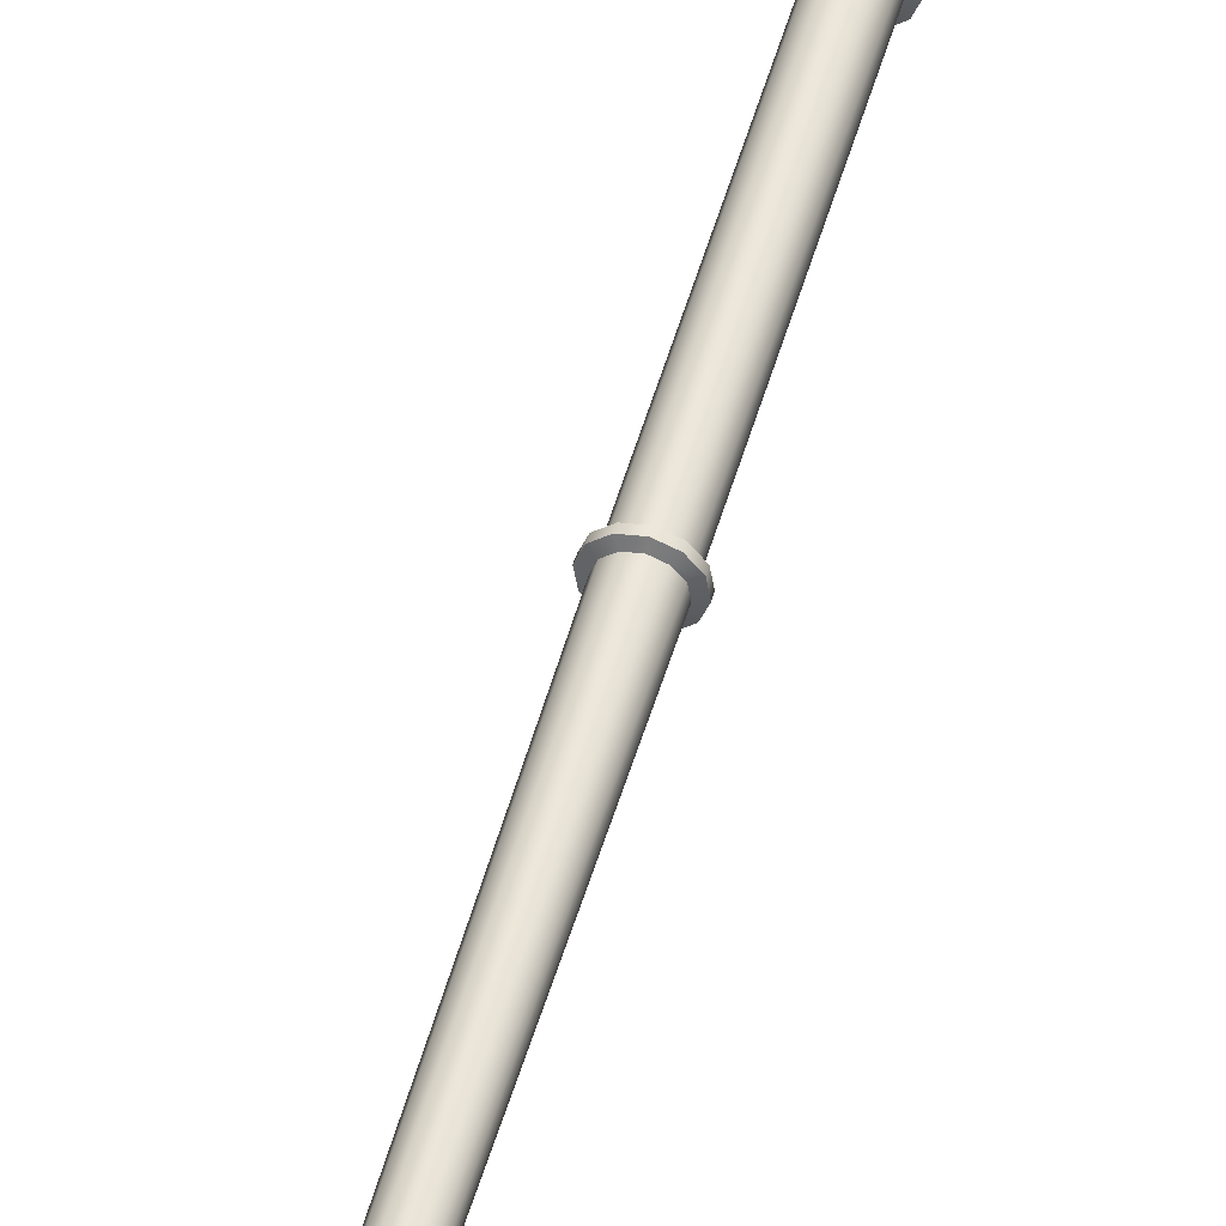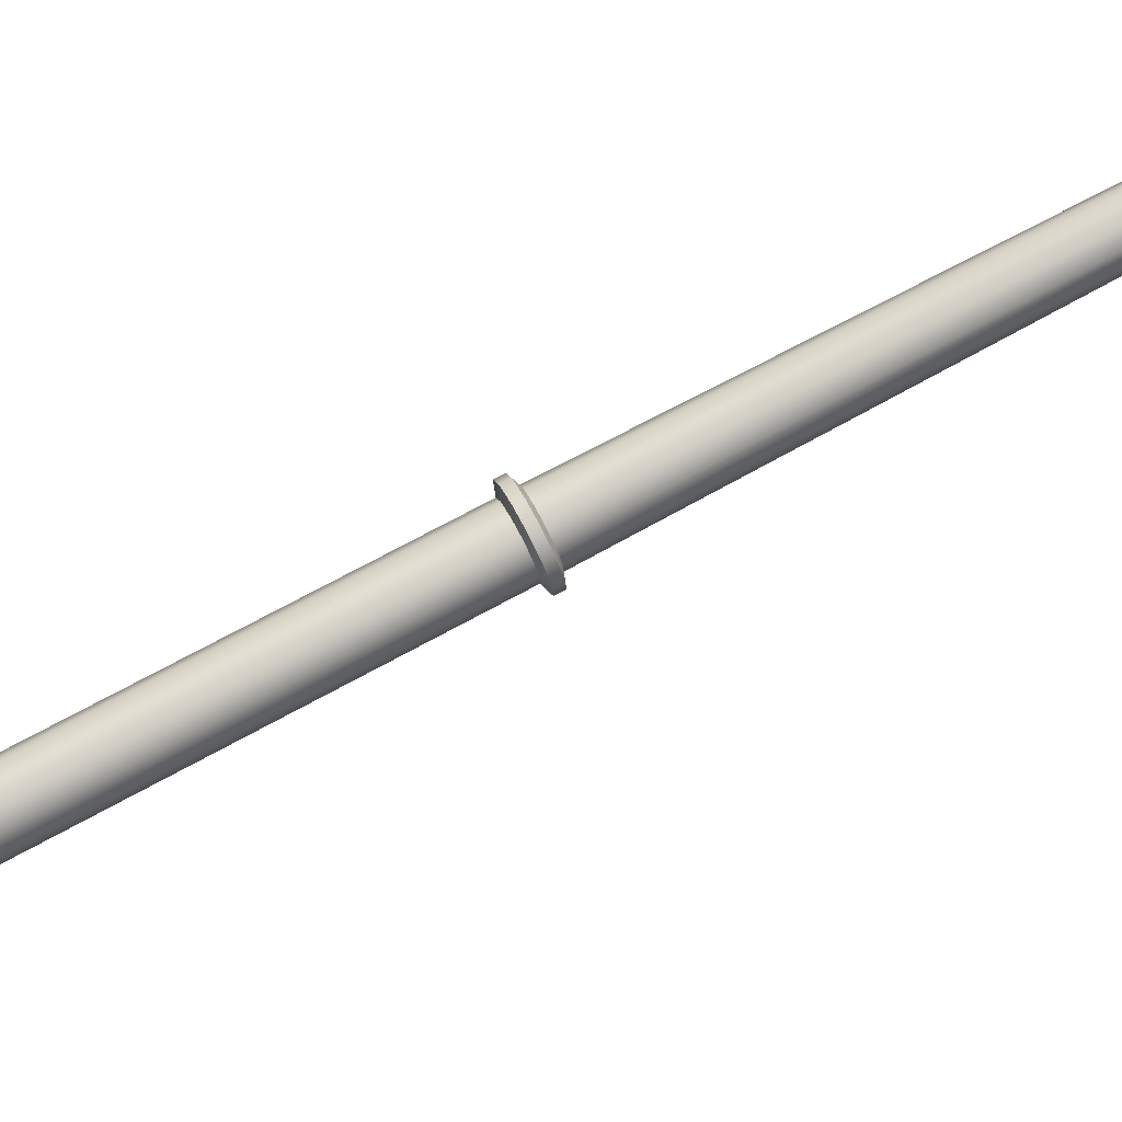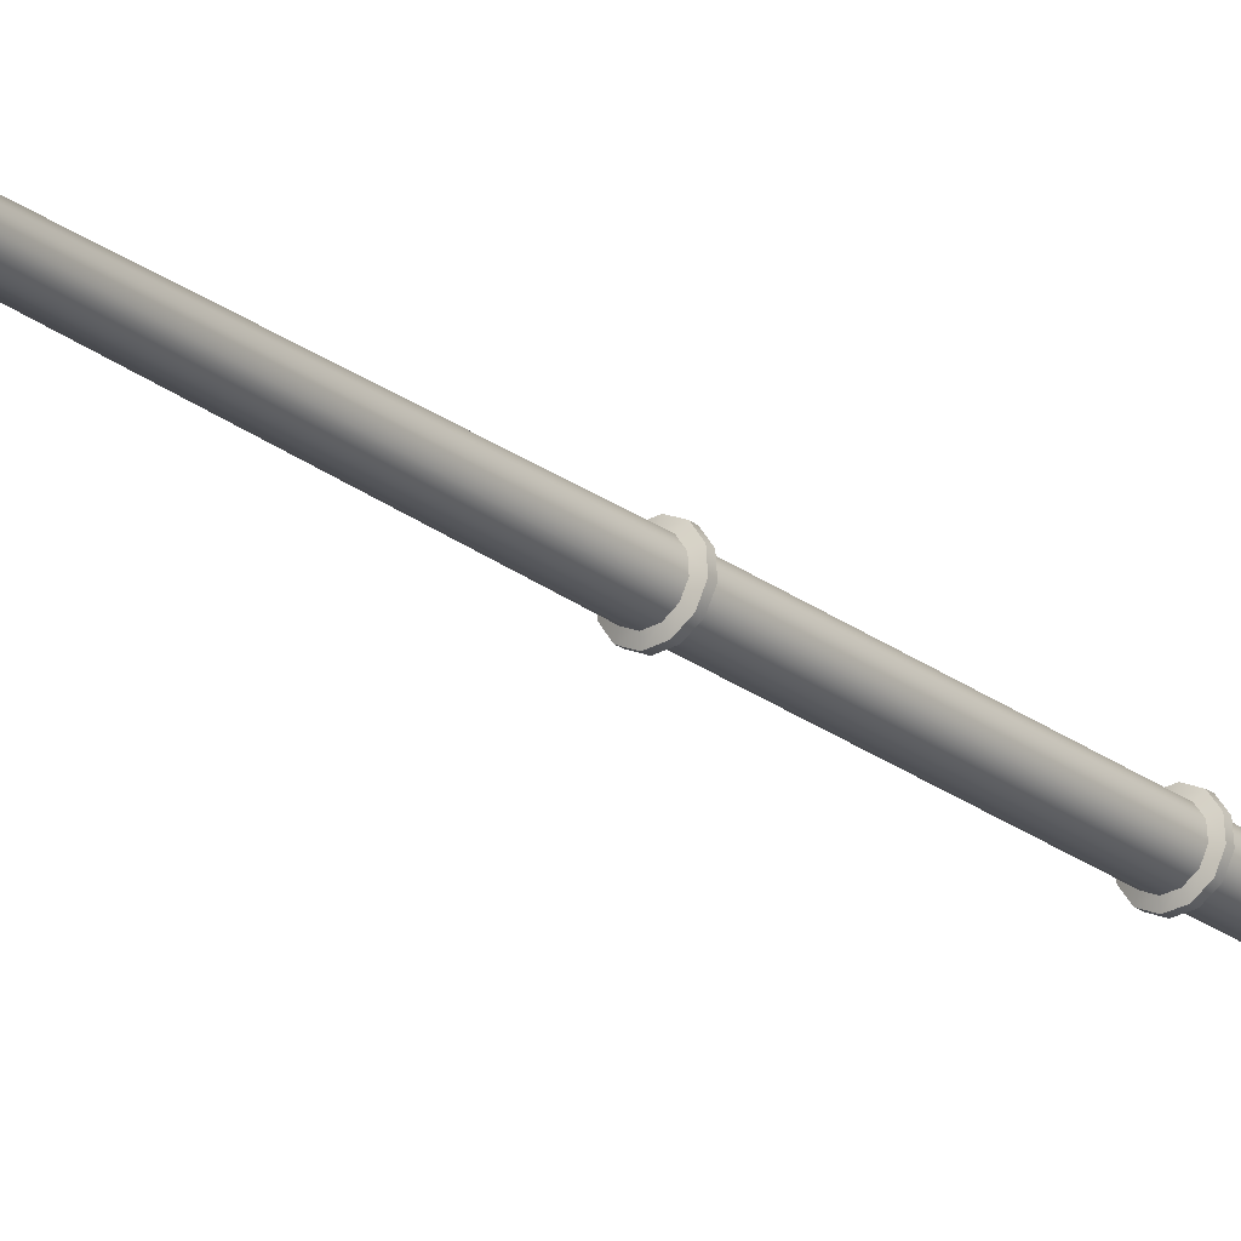
<metadata>
{"format":"obj","ext":"obj","renderer":"f3d","projection":"perspective","resolution":1024,"background":"white","views":[{"elev":58.0,"azim":16.1,"up":"+Z"},{"elev":57.8,"azim":-115.4,"up":"+Z"},{"elev":-11.5,"azim":39.8,"up":"+Z"}]}
</metadata>
<code>
o poleLOW_Circle.011
v -0.8006 2.827 0.4024
v -0.8056 2.827 0.404
v -0.8091 2.828 0.4079
v -0.8102 2.829 0.413
v -0.8085 2.829 0.418
v -0.8046 2.83 0.4214
v -0.7994 2.83 0.4225
v -0.7944 2.83 0.4209
v -0.7909 2.83 0.417
v -0.7898 2.829 0.4119
v -0.7915 2.828 0.4069
v -0.7954 2.827 0.4035
v -0.807 2.912 0.3901
v -0.802 2.911 0.3884
v -0.8105 2.912 0.394
v -0.8116 2.913 0.3991
v -0.8099 2.914 0.404
v -0.806 2.914 0.4075
v -0.8008 2.915 0.4085
v -0.7958 2.915 0.4069
v -0.7923 2.914 0.403
v -0.7912 2.913 0.3979
v -0.7929 2.912 0.3929
v -0.7968 2.912 0.3895
v -0.8108 2.933 0.3812
v -0.8027 2.933 0.3785
v -0.8165 2.934 0.3875
v -0.8182 2.935 0.3958
v -0.8155 2.937 0.4037
v -0.8092 2.938 0.4093
v -0.8008 2.938 0.411
v -0.7927 2.938 0.4084
v -0.787 2.937 0.4021
v -0.7853 2.935 0.3938
v -0.7879 2.934 0.3858
v -0.7943 2.933 0.3802
v -0.8053 2.809 0.407
v -0.8003 2.809 0.4054
v -0.8088 2.81 0.4109
v -0.8099 2.811 0.416
v -0.8082 2.811 0.421
v -0.8043 2.812 0.4244
v -0.7991 2.812 0.4255
v -0.7941 2.812 0.4238
v -0.7906 2.812 0.4199
v -0.7895 2.811 0.4148
v -0.7912 2.81 0.4099
v -0.7951 2.809 0.4064
v -0.8052 2.803 0.408
v -0.8002 2.803 0.4064
v -0.8087 2.804 0.4119
v -0.8098 2.805 0.417
v -0.8081 2.806 0.4219
v -0.8042 2.806 0.4254
v -0.799 2.806 0.4264
v -0.794 2.806 0.4248
v -0.7905 2.806 0.4209
v -0.7894 2.805 0.4158
v -0.7911 2.804 0.4109
v -0.795 2.803 0.4074
v -0.8033 2.697 0.4258
v -0.7984 2.697 0.4242
v -0.8067 2.698 0.4296
v -0.8077 2.699 0.4345
v -0.8061 2.7 0.4393
v -0.8023 2.7 0.4426
v -0.7973 2.701 0.4436
v -0.7925 2.7 0.442
v -0.7891 2.7 0.4383
v -0.788 2.699 0.4333
v -0.7896 2.698 0.4286
v -0.7934 2.698 0.4252
v -0.8032 2.692 0.4266
v -0.7983 2.692 0.425
v -0.8066 2.693 0.4304
v -0.8076 2.694 0.4353
v -0.806 2.695 0.4401
v -0.8022 2.695 0.4435
v -0.7972 2.695 0.4445
v -0.7924 2.695 0.4429
v -0.789 2.695 0.4391
v -0.7879 2.694 0.4342
v -0.7895 2.693 0.4294
v -0.7933 2.692 0.426
v -0.8005 2.539 0.4523
v -0.7958 2.539 0.4508
v -0.8038 2.54 0.4559
v -0.8048 2.54 0.4607
v -0.8032 2.541 0.4653
v -0.7996 2.542 0.4685
v -0.7947 2.542 0.4695
v -0.7901 2.542 0.468
v -0.7868 2.541 0.4644
v -0.7858 2.54 0.4596
v -0.7873 2.54 0.455
v -0.791 2.539 0.4518
v -0.8005 2.534 0.4531
v -0.7957 2.534 0.4515
v -0.8038 2.534 0.4568
v -0.8048 2.535 0.4616
v -0.8032 2.536 0.4662
v -0.7995 2.537 0.4695
v -0.7947 2.537 0.4704
v -0.7899 2.537 0.4689
v -0.7866 2.536 0.4652
v -0.7856 2.535 0.4604
v -0.7872 2.535 0.4558
v -0.7909 2.534 0.4525
v -0.7952 2.294 0.4948
v -0.7917 2.294 0.4936
v -0.7977 2.295 0.4975
v -0.7985 2.295 0.5012
v -0.7973 2.296 0.5047
v -0.7945 2.296 0.5071
v -0.7909 2.296 0.5079
v -0.7873 2.296 0.5067
v -0.7848 2.296 0.5039
v -0.784 2.295 0.5003
v -0.7852 2.295 0.4968
v -0.788 2.294 0.4944
v -0.7986 2.272 0.4926
v -0.7917 2.272 0.4903
v -0.8035 2.273 0.498
v -0.805 2.274 0.505
v -0.8027 2.275 0.5119
v -0.7973 2.276 0.5167
v -0.7901 2.276 0.5181
v -0.7832 2.276 0.5158
v -0.7783 2.275 0.5105
v -0.7768 2.274 0.5034
v -0.7791 2.273 0.4966
v -0.7846 2.272 0.4918
v -0.7965 2.273 0.4958
v -0.7915 2.272 0.4942
v -0.7863 2.273 0.4952
v -0.7824 2.273 0.4987
v -0.7807 2.274 0.5036
v -0.7818 2.275 0.5087
v -0.7853 2.276 0.5126
v -0.7903 2.276 0.5143
v -0.7955 2.276 0.5132
v -0.7995 2.275 0.5098
v -0.8011 2.274 0.5048
v -0.8 2.273 0.4997
v -0.7962 2.256 0.4986
v -0.7912 2.255 0.497
v -0.7998 2.256 0.5025
v -0.786 2.256 0.498
v -0.7821 2.256 0.5015
v -0.7804 2.257 0.5065
v -0.7815 2.258 0.5116
v -0.785 2.258 0.5155
v -0.7901 2.259 0.5171
v -0.7952 2.258 0.5161
v -0.7992 2.258 0.5126
v -0.8008 2.257 0.5076
v -0.794 2.256 0.5019
v -0.791 2.256 0.5009
v -0.7878 2.256 0.5016
v -0.7855 2.257 0.5037
v -0.7844 2.257 0.5067
v -0.7851 2.258 0.5098
v -0.7872 2.258 0.5122
v -0.7903 2.258 0.5132
v -0.7934 2.258 0.5125
v -0.7958 2.257 0.5104
v -0.7968 2.257 0.5074
v -0.7962 2.256 0.5043
v -0.7884 2.118 0.53
v -0.8181 2.805 0.3879
v -0.8016 2.804 0.3825
v -0.8297 2.807 0.4007
v -0.8332 2.809 0.4175
v -0.8278 2.812 0.4338
v -0.8148 2.814 0.4452
v -0.7978 2.815 0.4487
v -0.7813 2.815 0.4433
v -0.7697 2.813 0.4304
v -0.7662 2.81 0.4136
v -0.7716 2.807 0.3973
v -0.7846 2.805 0.386
v -0.818 2.801 0.3886
v -0.8015 2.8 0.3832
v -0.8296 2.803 0.4014
v -0.8332 2.805 0.4182
v -0.8277 2.808 0.4345
v -0.8148 2.81 0.4459
v -0.7977 2.811 0.4493
v -0.7812 2.811 0.4439
v -0.7696 2.809 0.4311
v -0.7661 2.806 0.4143
v -0.7715 2.803 0.398
v -0.7845 2.801 0.3866
v -0.813 2.804 0.3852
v -0.8073 2.804 0.3833
v -0.8129 2.8 0.3859
v -0.8072 2.8 0.384
v -0.7864 2.815 0.4459
v -0.7921 2.815 0.4478
v -0.7863 2.811 0.4466
v -0.792 2.811 0.4485
v -0.8305 2.811 0.4288
v -0.8324 2.81 0.4232
v -0.8304 2.807 0.4294
v -0.8323 2.806 0.4238
v -0.7689 2.808 0.4024
v -0.767 2.809 0.408
v -0.7688 2.804 0.4031
v -0.7669 2.805 0.4087
v -0.8086 2.834 0.4172
v -0.8103 2.833 0.4122
v -0.7955 2.832 0.4026
v -0.7916 2.833 0.4061
v -0.8057 2.832 0.4032
v -0.8007 2.832 0.4016
v -0.791 2.834 0.4161
v -0.7945 2.835 0.42
v -0.8047 2.835 0.4206
v -0.8092 2.833 0.4071
v -0.7899 2.834 0.411
v -0.7995 2.835 0.4217
v -0.8075 2.828 0.4011
v -0.8008 2.827 0.3989
v -0.8121 2.829 0.4063
v -0.8136 2.83 0.4131
v -0.8114 2.831 0.4196
v -0.8061 2.832 0.4243
v -0.7993 2.832 0.4256
v -0.7926 2.832 0.4235
v -0.7879 2.831 0.4183
v -0.7865 2.83 0.4115
v -0.7887 2.829 0.4049
v -0.7939 2.828 0.4003
v -0.8136 2.832 0.4126
v -0.7887 2.831 0.4044
v -0.8008 2.83 0.3984
v -0.7926 2.834 0.423
v -0.8051 2.696 0.4232
v -0.7986 2.696 0.421
v -0.8097 2.697 0.4282
v -0.8111 2.698 0.4349
v -0.8089 2.699 0.4413
v -0.8038 2.7 0.4458
v -0.7971 2.7 0.4472
v -0.7906 2.7 0.445
v -0.786 2.699 0.44
v -0.7846 2.698 0.4333
v -0.7868 2.697 0.4269
v -0.7919 2.696 0.4224
v -0.8051 2.693 0.4236
v -0.7986 2.693 0.4215
v -0.8096 2.694 0.4287
v -0.811 2.695 0.4353
v -0.8089 2.696 0.4418
v -0.8038 2.697 0.4463
v -0.7971 2.697 0.4476
v -0.7905 2.697 0.4455
v -0.786 2.696 0.4404
v -0.7846 2.695 0.4338
v -0.7867 2.694 0.4274
v -0.7918 2.693 0.4229
v -0.8023 2.537 0.4497
v -0.796 2.537 0.4476
v -0.8068 2.538 0.4546
v -0.8082 2.539 0.4611
v -0.8061 2.54 0.4673
v -0.8011 2.541 0.4717
v -0.7945 2.541 0.473
v -0.7882 2.541 0.471
v -0.7837 2.54 0.466
v -0.7824 2.539 0.4596
v -0.7845 2.538 0.4533
v -0.7894 2.538 0.4489
v -0.8023 2.535 0.4501
v -0.7959 2.534 0.448
v -0.8068 2.535 0.4551
v -0.8082 2.536 0.4616
v -0.8061 2.537 0.4678
v -0.8011 2.538 0.4723
v -0.7945 2.539 0.4736
v -0.7881 2.538 0.4715
v -0.7836 2.538 0.4665
v -0.7823 2.537 0.46
v -0.7844 2.535 0.4537
v -0.7894 2.535 0.4493
v -0.8114 2.833 0.4192
v -0.7939 2.831 0.3998
v -0.8075 2.83 0.4006
v -0.7879 2.834 0.4178
v -0.8062 2.834 0.4238
v -0.8122 2.831 0.4058
v -0.7865 2.833 0.411
v -0.7993 2.835 0.4252
v -0.8096 2.942 0.3817
v -0.8066 2.945 0.3859
v -0.8024 2.945 0.3845
v -0.8027 2.942 0.3795
v -0.8144 2.943 0.3871
v -0.8096 2.946 0.3891
v -0.8159 2.944 0.3941
v -0.8105 2.947 0.3934
v -0.8137 2.945 0.401
v -0.8091 2.947 0.3976
v -0.8082 2.946 0.4057
v -0.8058 2.948 0.4005
v -0.8011 2.946 0.4072
v -0.8015 2.948 0.4013
v -0.7942 2.946 0.4049
v -0.7973 2.948 0.4
v -0.7893 2.945 0.3995
v -0.7943 2.947 0.3967
v -0.7879 2.944 0.3925
v -0.7934 2.947 0.3924
v -0.7901 2.943 0.3857
v -0.7948 2.946 0.3883
v -0.7956 2.942 0.3809
v -0.7981 2.945 0.3854
v -0.8156 2.941 0.3868
v -0.8167 2.938 0.3868
v -0.8109 2.937 0.3804
v -0.8103 2.94 0.3809
v -0.7865 2.943 0.3927
v -0.7852 2.939 0.3932
v -0.787 2.941 0.4015
v -0.7881 2.944 0.4004
v -0.801 2.945 0.4088
v -0.8009 2.942 0.4105
v -0.8093 2.942 0.4088
v -0.8088 2.945 0.4072
v -0.8173 2.942 0.3945
v -0.8184 2.939 0.3951
v -0.789 2.941 0.3852
v -0.7879 2.938 0.3851
v -0.7934 2.945 0.4063
v -0.7927 2.942 0.4078
v -0.8148 2.944 0.4019
v -0.8157 2.94 0.4032
v -0.7949 2.94 0.38
v -0.7943 2.937 0.3795
v -0.8027 2.936 0.3778
v -0.8027 2.94 0.3784
f 5 4 40 41
f 21 22 34 33
f 211 210 17 16
f 213 212 24 23
f 215 214 13 14
f 217 216 21 20
f 210 218 18 17
f 212 215 14 24
f 214 219 15 13
f 216 220 22 21
f 218 221 19 18
f 219 211 16 15
f 220 213 23 22
f 221 217 20 19
f 18 19 31 30
f 15 16 28 27
f 22 23 35 34
f 19 20 32 31
f 16 17 29 28
f 23 24 36 35
f 14 13 25 26
f 20 21 33 32
f 17 18 30 29
f 24 14 26 36
f 13 15 27 25
f 27 28 331 319
f 32 33 324 335
f 29 30 328 337
f 35 36 339 333
f 36 26 340 339
f 30 31 327 328
f 28 29 337 331
f 295 299 301 303 305 307 309 311 313 315 317 296
f 34 35 333 323
f 31 32 335 327
f 26 25 320 340
f 42 41 53 54
f 12 11 47 48
f 2 1 38 37
f 9 8 44 45
f 6 5 41 42
f 1 12 48 38
f 3 2 37 39
f 10 9 45 46
f 7 6 42 43
f 4 3 39 40
f 11 10 46 47
f 8 7 43 44
f 54 53 65 66
f 38 48 60 50
f 39 37 49 51
f 46 45 57 58
f 43 42 54 55
f 40 39 51 52
f 47 46 58 59
f 44 43 55 56
f 41 40 52 53
f 48 47 59 60
f 37 38 50 49
f 45 44 56 57
f 105 106 283 282
f 50 60 72 62
f 51 49 61 63
f 58 57 69 70
f 55 54 66 67
f 52 51 63 64
f 59 58 70 71
f 56 55 67 68
f 53 52 64 65
f 60 59 71 72
f 49 50 62 61
f 57 56 68 69
f 73 74 86 85
f 212 213 235 287
f 63 61 238 240
f 3 4 225 224
f 76 77 254 253
f 91 90 267 268
f 104 105 282 281
f 214 215 236 288
f 2 3 224 222
f 61 62 239 238
f 75 76 253 252
f 90 89 266 267
f 103 104 281 280
f 81 80 92 93
f 78 77 89 90
f 74 84 96 86
f 75 73 85 87
f 82 81 93 94
f 79 78 90 91
f 76 75 87 88
f 83 82 94 95
f 80 79 91 92
f 77 76 88 89
f 84 83 95 96
f 101 100 112 113
f 216 217 237 289
f 1 2 222 223
f 73 75 252 250
f 89 88 265 266
f 102 103 280 279
f 218 210 286 290
f 74 73 250 251
f 88 87 264 265
f 101 102 279 278
f 215 212 287 236
f 87 85 262 264
f 113 112 124 125
f 108 107 119 120
f 97 98 110 109
f 105 104 116 117
f 102 101 113 114
f 98 108 120 110
f 99 97 109 111
f 106 105 117 118
f 103 102 114 115
f 100 99 111 112
f 107 106 118 119
f 104 103 115 116
f 138 139 152 151
f 120 119 131 132
f 109 110 122 121
f 117 116 128 129
f 114 113 125 126
f 110 120 132 122
f 111 109 121 123
f 118 117 129 130
f 115 114 126 127
f 112 111 123 124
f 119 118 130 131
f 116 115 127 128
f 121 122 134 133
f 122 132 135 134
f 132 131 136 135
f 131 130 137 136
f 130 129 138 137
f 129 128 139 138
f 128 127 140 139
f 127 126 141 140
f 126 125 142 141
f 125 124 143 142
f 124 123 144 143
f 123 121 133 144
f 158 159 169
f 135 136 149 148
f 142 143 156 155
f 133 134 146 145
f 139 140 153 152
f 136 137 150 149
f 143 144 147 156
f 144 133 145 147
f 140 141 154 153
f 137 138 151 150
f 134 135 148 146
f 141 142 155 154
f 145 146 158 157
f 146 148 159 158
f 148 149 160 159
f 149 150 161 160
f 150 151 162 161
f 151 152 163 162
f 152 153 164 163
f 153 154 165 164
f 154 155 166 165
f 155 156 167 166
f 156 147 168 167
f 147 145 157 168
f 165 166 169
f 162 163 169
f 159 160 169
f 166 167 169
f 157 158 169
f 163 164 169
f 160 161 169
f 167 168 169
f 168 157 169
f 164 165 169
f 161 162 169
f 338 341 297 316
f 336 329 304 302
f 334 325 310 308
f 341 321 294 297
f 332 338 316 314
f 330 336 302 300
f 326 334 308 306
f 322 332 314 312
f 318 330 300 298
f 329 326 306 304
f 325 322 312 310
f 321 318 298 294
f 175 174 186 187
f 171 181 193 183
f 172 170 182 184
f 179 178 190 191
f 176 175 187 188
f 173 172 184 185
f 207 179 191 209
f 199 176 188 201
f 203 173 185 205
f 181 180 192 193
f 195 171 183 197
f 178 177 189 190
f 170 194 196 182
f 199 198 200 201
f 177 198 200 189
f 207 206 208 209
f 174 202 204 186
f 196 194 199 201
f 180 206 208 192
f 197 196 201 200
f 205 204 209 208
f 204 202 207 209
f 202 203 206 207
f 203 205 208 206
f 194 195 198 199
f 195 197 200 198
f 202 204 205 203
f 194 196 197 195
f 100 101 278 277
f 219 214 288 291
f 85 86 263 262
f 99 100 277 276
f 220 216 289 292
f 97 99 276 274
f 221 218 290 293
f 98 97 274 275
f 211 219 291 234
f 213 220 292 235
f 217 221 293 237
f 62 72 249 239
f 246 245 257 258
f 243 242 254 255
f 239 249 261 251
f 240 238 250 252
f 247 246 258 259
f 244 243 255 256
f 241 240 252 253
f 248 247 259 260
f 245 244 256 257
f 242 241 253 254
f 249 248 260 261
f 238 239 251 250
f 273 272 284 285
f 262 263 275 274
f 270 269 281 282
f 267 266 278 279
f 263 273 285 275
f 264 262 274 276
f 271 270 282 283
f 268 267 279 280
f 265 264 276 277
f 272 271 283 284
f 269 268 280 281
f 266 265 277 278
f 228 229 237 293
f 231 232 235 292
f 224 225 234 291
f 227 228 293 290
f 230 231 292 289
f 222 224 291 288
f 233 223 236 287
f 226 227 290 286
f 229 230 289 237
f 223 222 288 236
f 232 233 287 235
f 225 226 286 234
f 92 91 268 269
f 77 78 255 254
f 4 5 226 225
f 64 63 240 241
f 210 211 234 286
f 106 107 284 283
f 93 92 269 270
f 78 79 256 255
f 5 6 227 226
f 65 64 241 242
f 107 108 285 284
f 94 93 270 271
f 79 80 257 256
f 6 7 228 227
f 66 65 242 243
f 108 98 275 285
f 95 94 271 272
f 80 81 258 257
f 7 8 229 228
f 67 66 243 244
f 96 95 272 273
f 81 82 259 258
f 8 9 230 229
f 68 67 244 245
f 86 96 273 263
f 82 83 260 259
f 9 10 231 230
f 69 68 245 246
f 83 84 261 260
f 10 11 232 231
f 70 69 246 247
f 84 74 251 261
f 11 12 233 232
f 71 70 247 248
f 12 1 223 233
f 72 71 248 249
f 295 296 297 294
f 299 295 294 298
f 301 299 298 300
f 303 301 300 302
f 305 303 302 304
f 307 305 304 306
f 309 307 306 308
f 311 309 308 310
f 313 311 310 312
f 315 313 312 314
f 317 315 314 316
f 296 317 316 297
f 33 34 323 324
f 341 338 339 340
f 329 336 337 328
f 325 334 335 324
f 321 341 340 320
f 338 332 333 339
f 336 330 331 337
f 334 326 327 335
f 332 322 323 333
f 330 318 319 331
f 326 329 328 327
f 322 325 324 323
f 318 321 320 319
f 25 27 319 320

</code>
